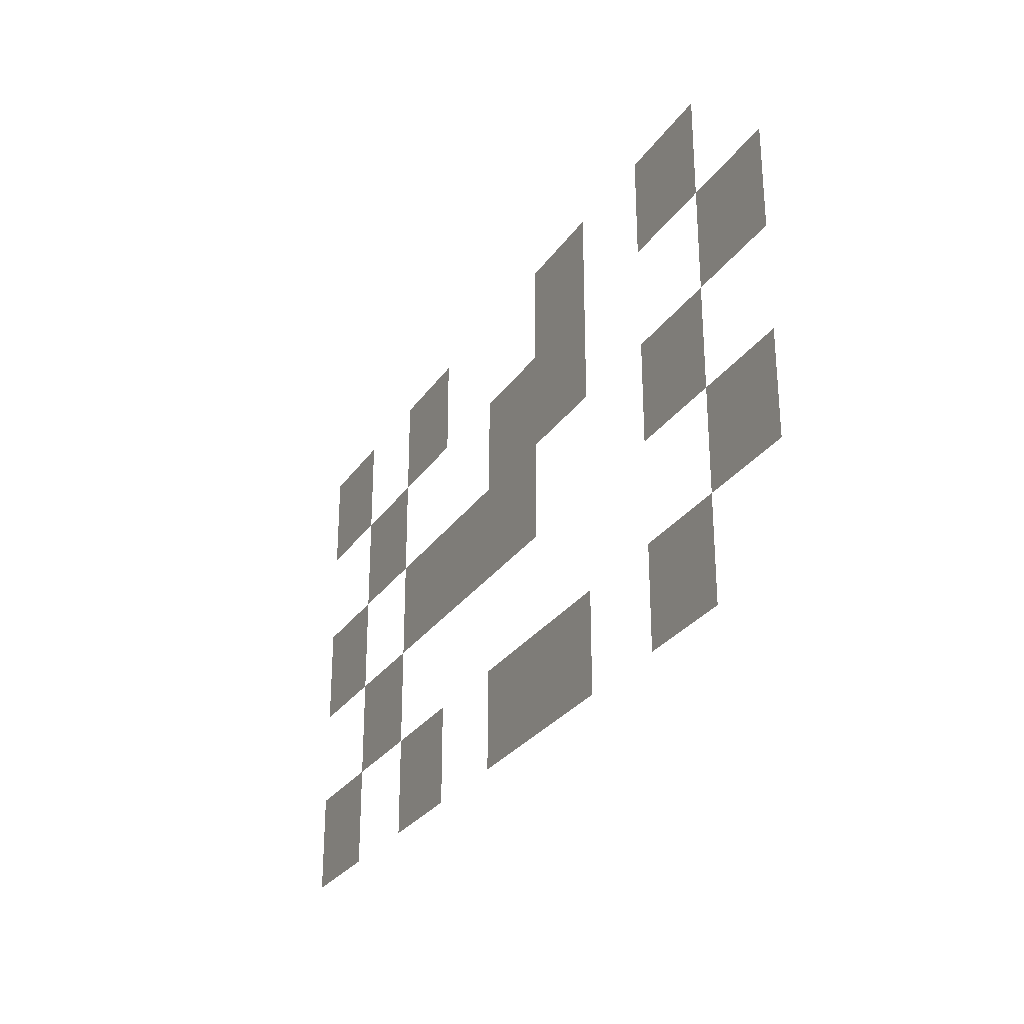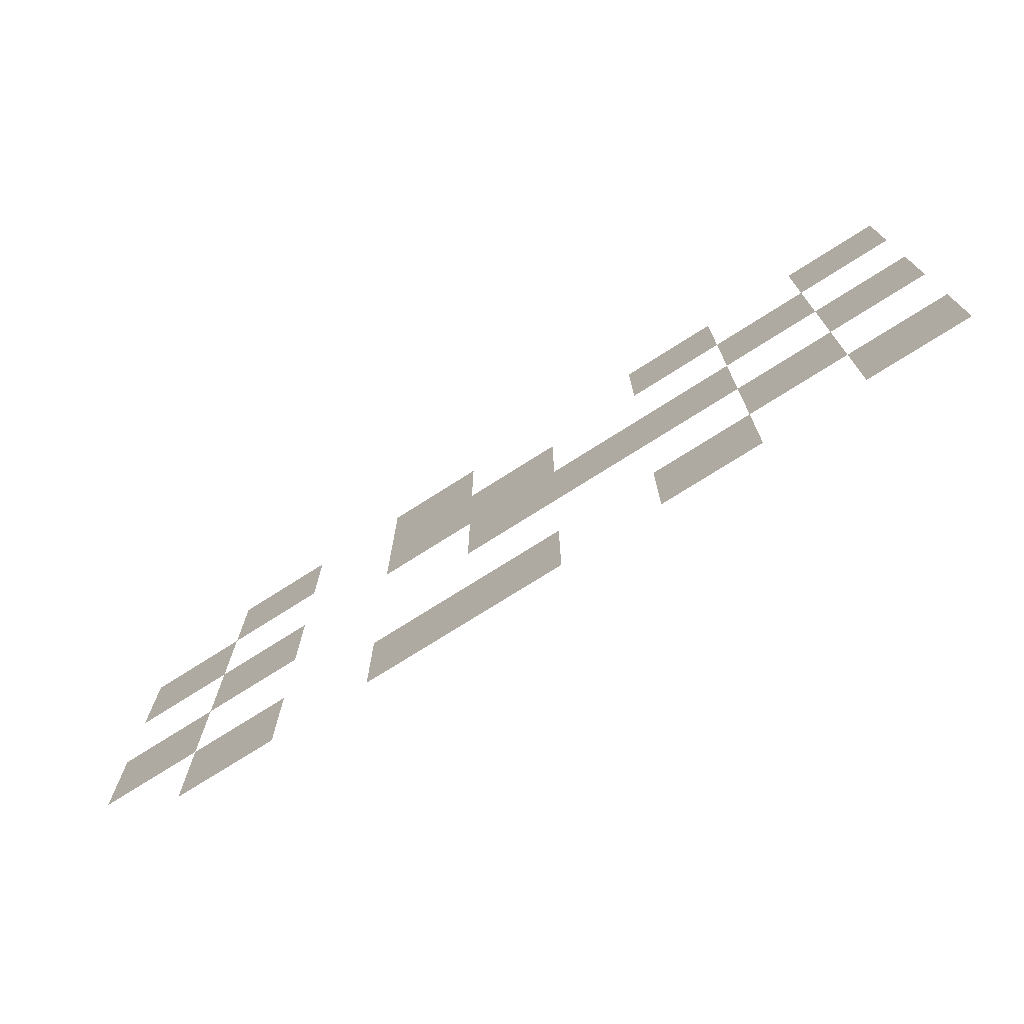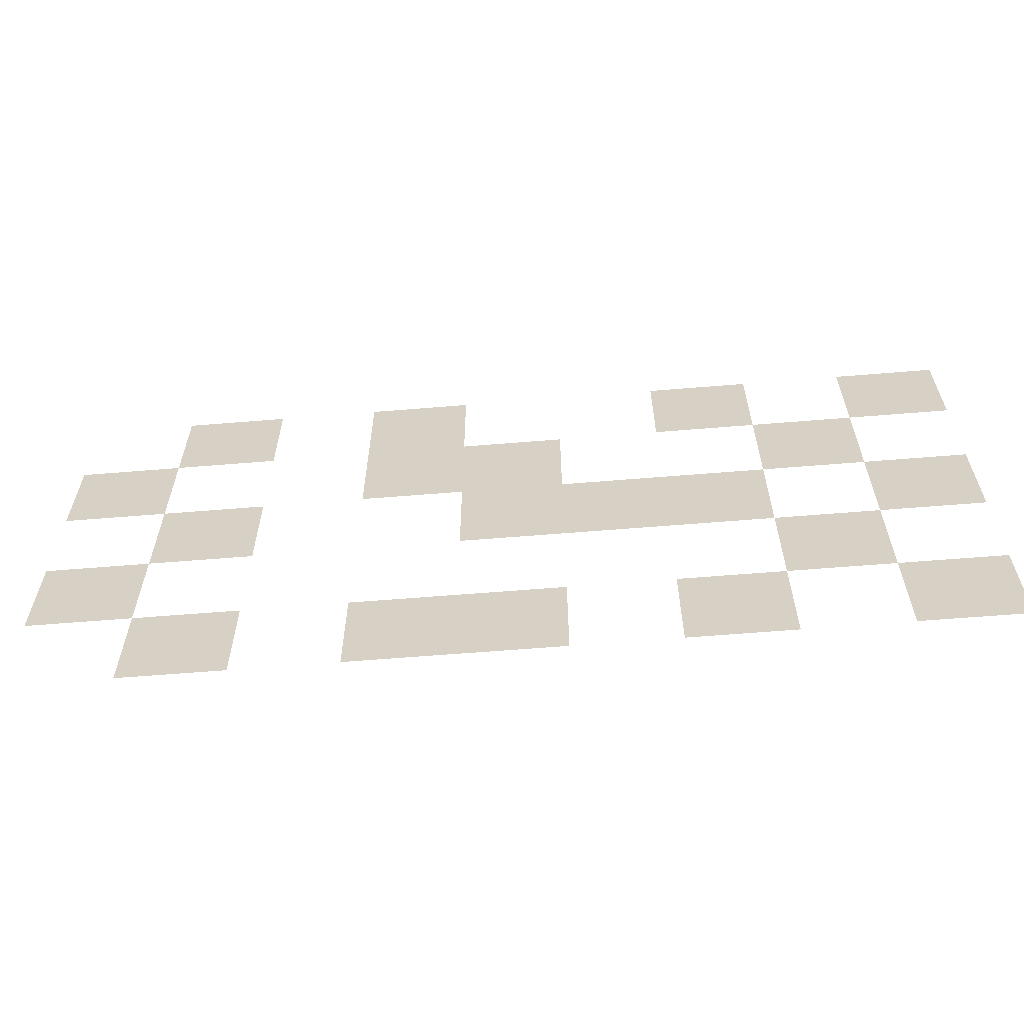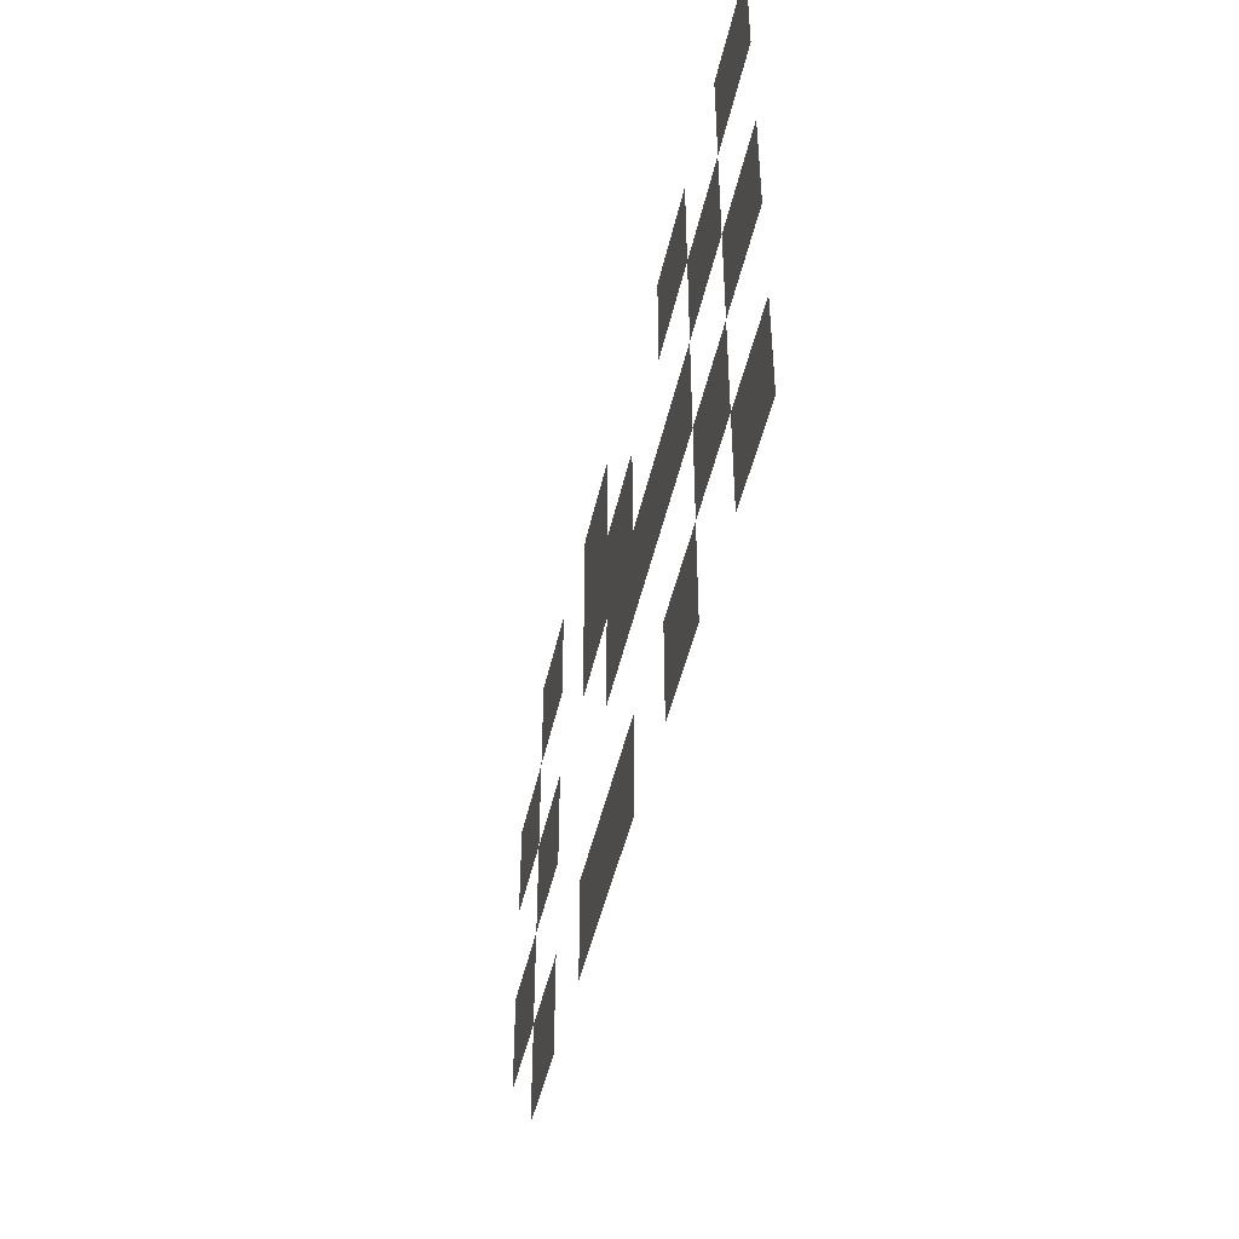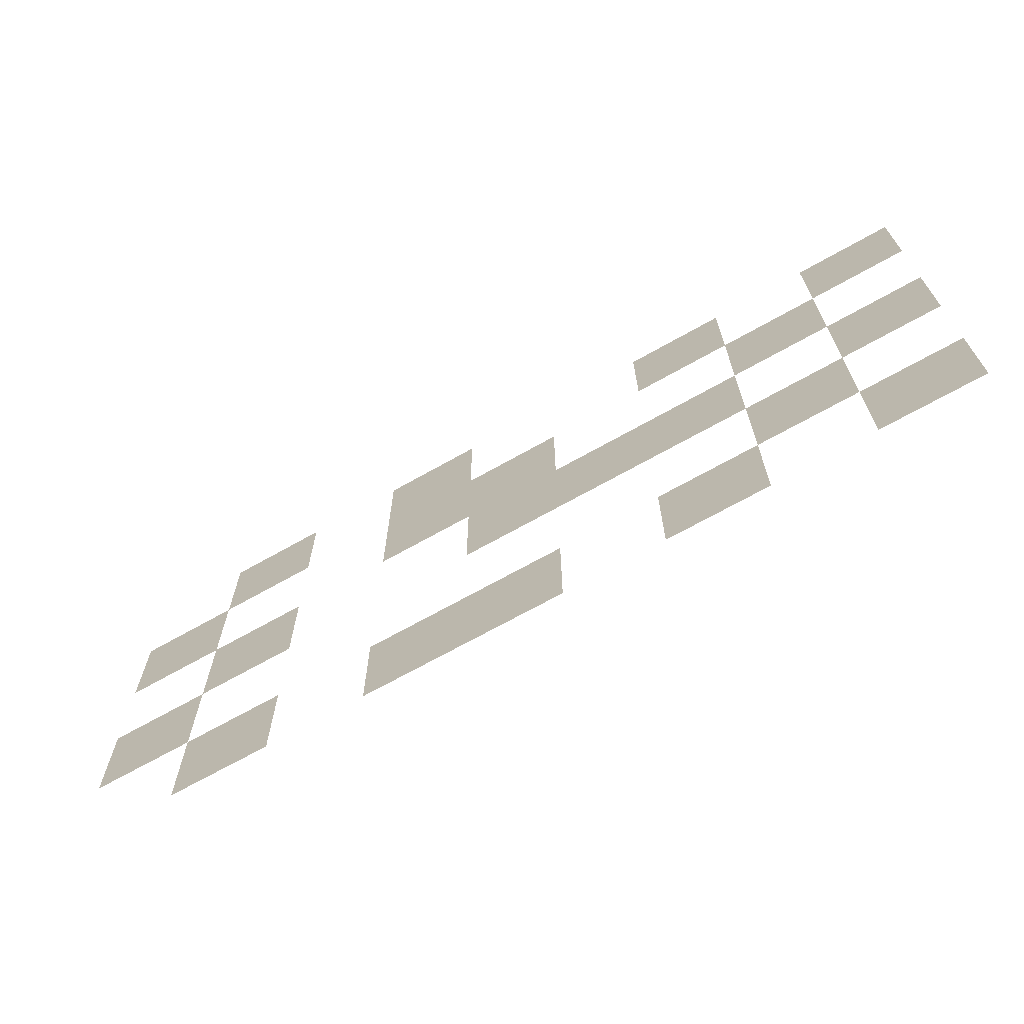
<metadata>
{"format":"obj","ext":"obj","renderer":"f3d","projection":"perspective","resolution":1024,"background":"white","views":[{"elev":-28.3,"azim":-117.4,"up":"+Y"},{"elev":-73.5,"azim":32.6,"up":"+Y"},{"elev":-61.4,"azim":4.8,"up":"+Y"},{"elev":-45.3,"azim":77.8,"up":"+Y"},{"elev":-68.3,"azim":29.6,"up":"+Y"}]}
</metadata>
<code>
v -6 -9 0
v -7 -9 0
v -7 -8 0
v -6 -8 0
v -8 -9 0
v -9 -9 0
v -9 -8 0
v -8 -8 0
v -11 -9 0
v -12 -9 0
v -12 -8 0
v -11 -8 0
v -13 -9 0
v -14 -9 0
v -14 -8 0
v -13 -8 0
v -7 -10 0
v -8 -10 0
v -8 -9 0
v -7 -9 0
v -10 -10 0
v -11 -10 0
v -11 -9 0
v -10 -9 0
v -11 -10 0
v -12 -10 0
v -12 -9 0
v -11 -9 0
v -14 -10 0
v -15 -10 0
v -15 -9 0
v -14 -9 0
v -6 -11 0
v -7 -11 0
v -7 -10 0
v -6 -10 0
v -8 -11 0
v -9 -11 0
v -9 -10 0
v -8 -10 0
v -9 -11 0
v -10 -11 0
v -10 -10 0
v -9 -10 0
v -10 -11 0
v -11 -11 0
v -11 -10 0
v -10 -10 0
v -13 -11 0
v -14 -11 0
v -14 -10 0
v -13 -10 0
v -7 -12 0
v -8 -12 0
v -8 -11 0
v -7 -11 0
v -14 -12 0
v -15 -12 0
v -15 -11 0
v -14 -11 0
v -6 -13 0
v -7 -13 0
v -7 -12 0
v -6 -12 0
v -8 -13 0
v -9 -13 0
v -9 -12 0
v -8 -12 0
v -10 -13 0
v -11 -13 0
v -11 -12 0
v -10 -12 0
v -11 -13 0
v -12 -13 0
v -12 -12 0
v -11 -12 0
v -13 -13 0
v -14 -13 0
v -14 -12 0
v -13 -12 0
g waterTemple_3_mesh_0004
f 1 2 3 4
f 5 6 7 8
f 9 10 11 12
f 13 14 15 16
f 17 18 19 20
f 21 22 23 24
f 25 26 27 28
f 29 30 31 32
f 33 34 35 36
f 37 38 39 40
f 41 42 43 44
f 45 46 47 48
f 49 50 51 52
f 53 54 55 56
f 57 58 59 60
f 61 62 63 64
f 65 66 67 68
f 69 70 71 72
f 73 74 75 76
f 77 78 79 80

</code>
